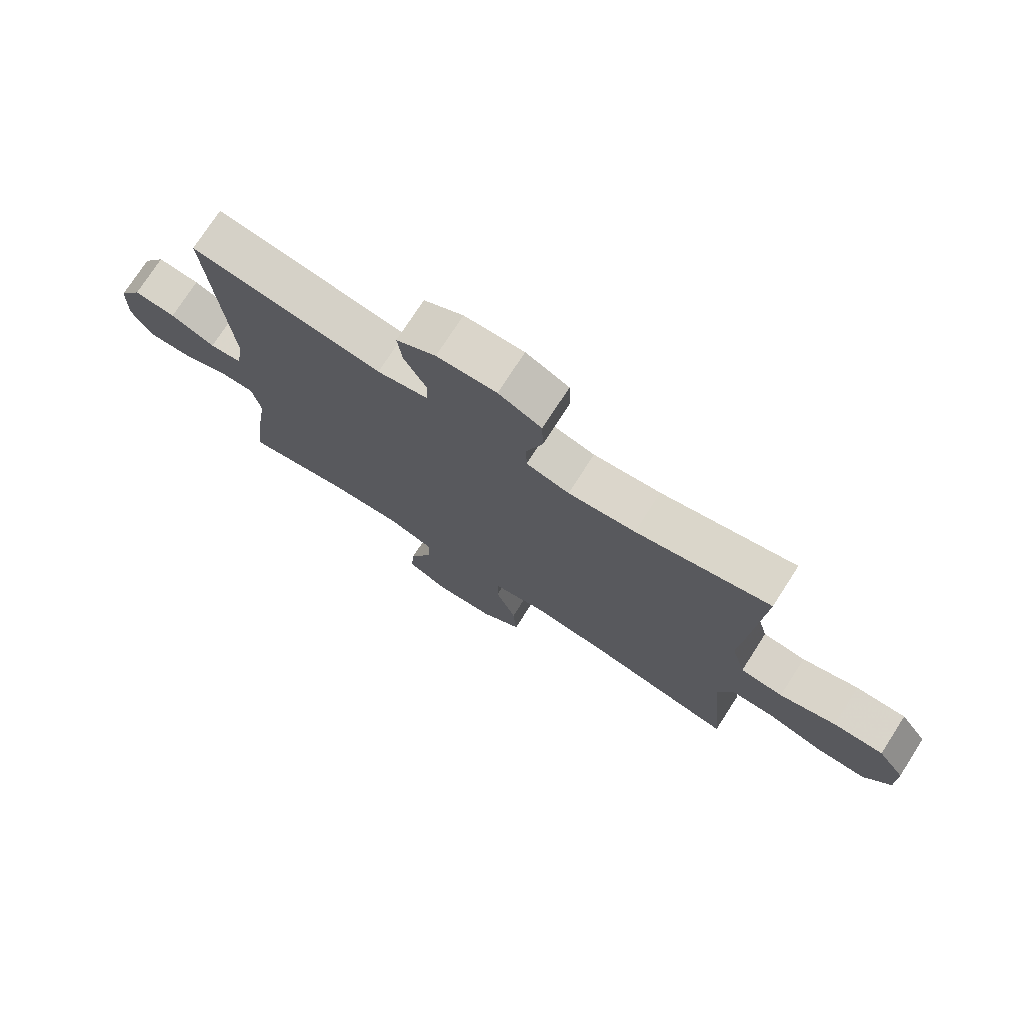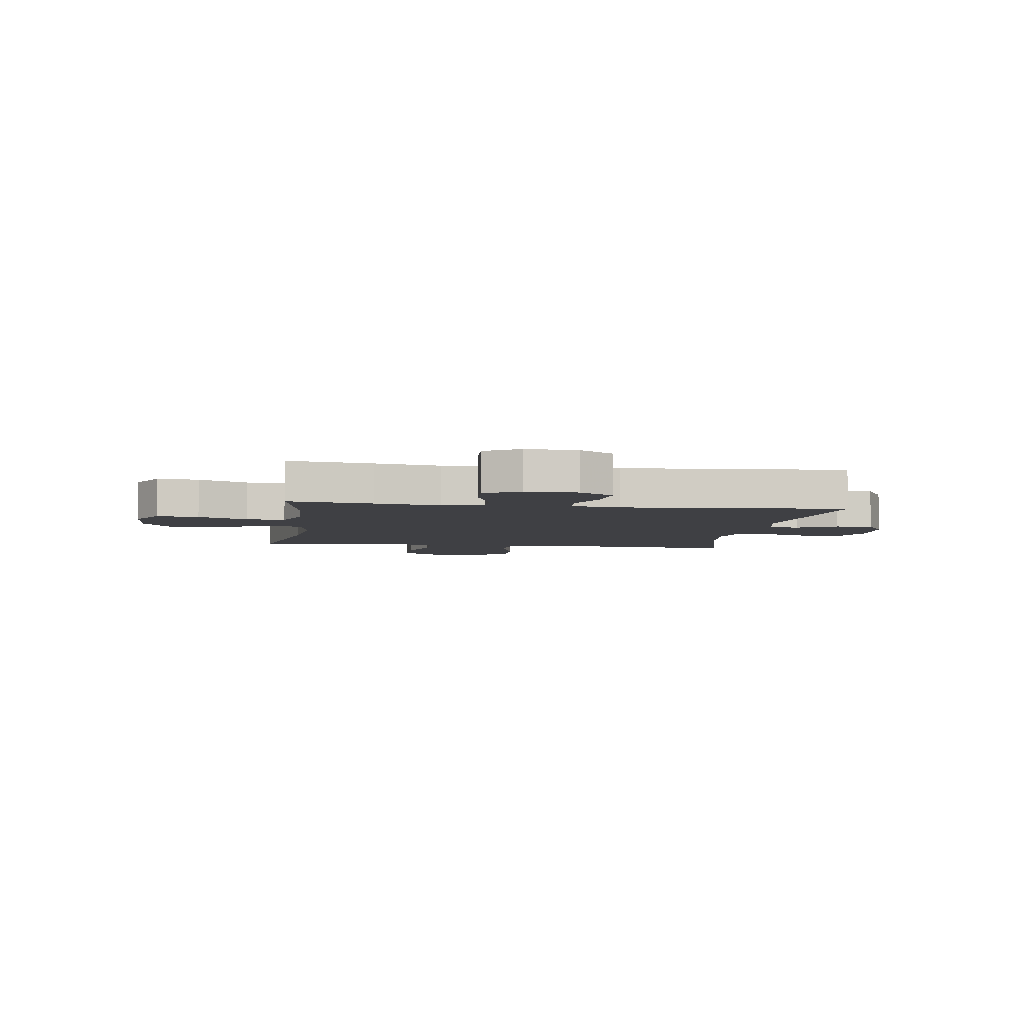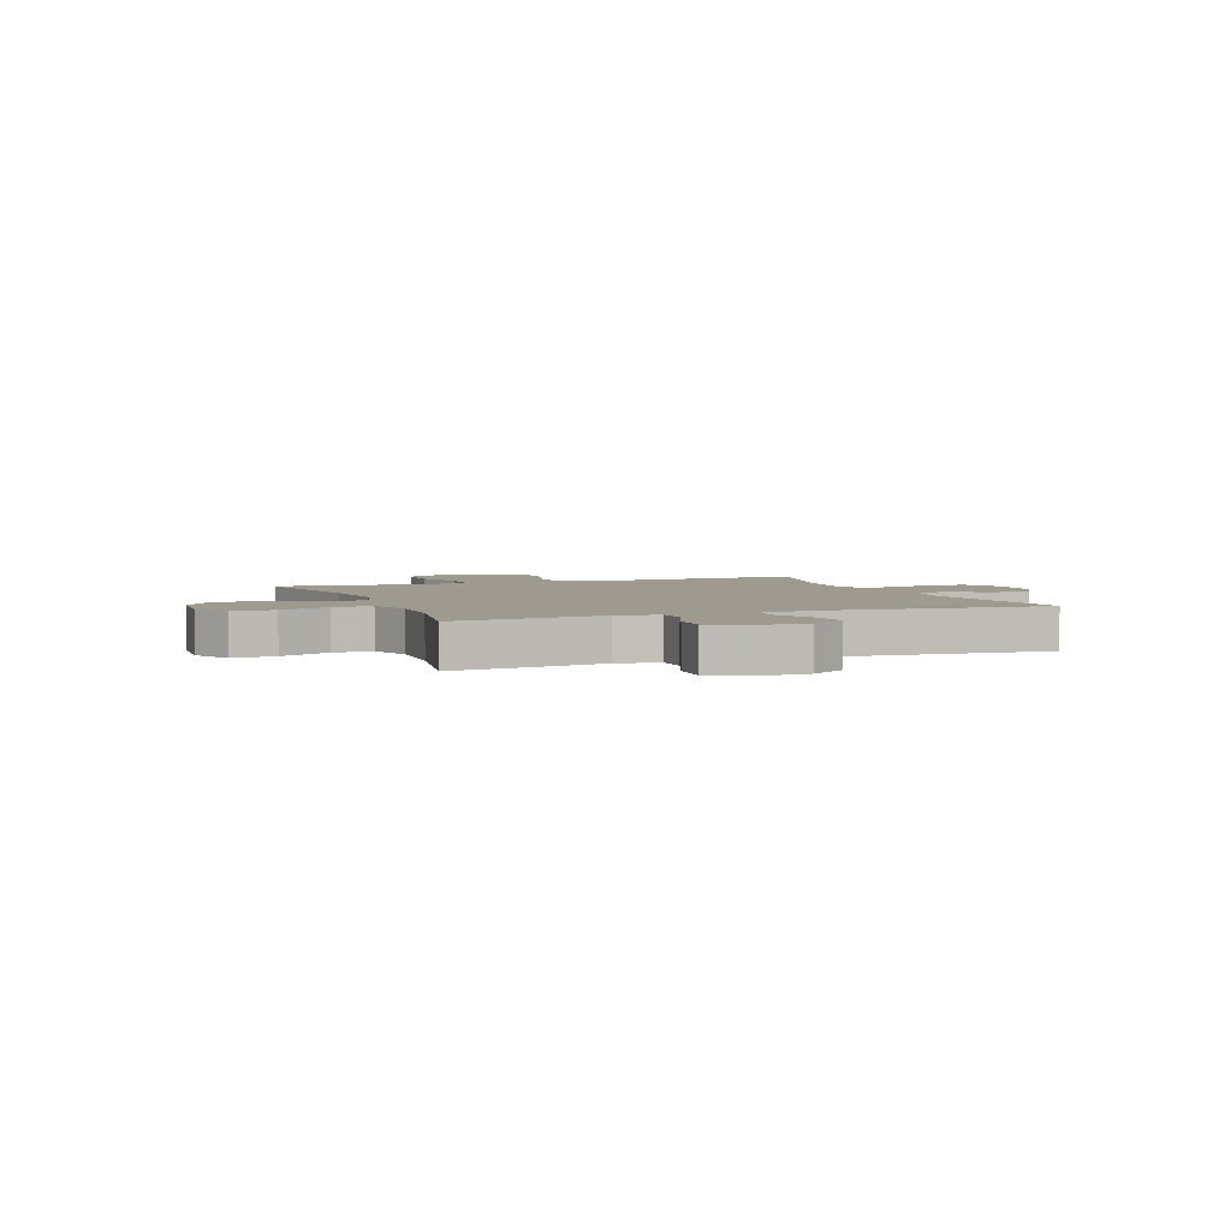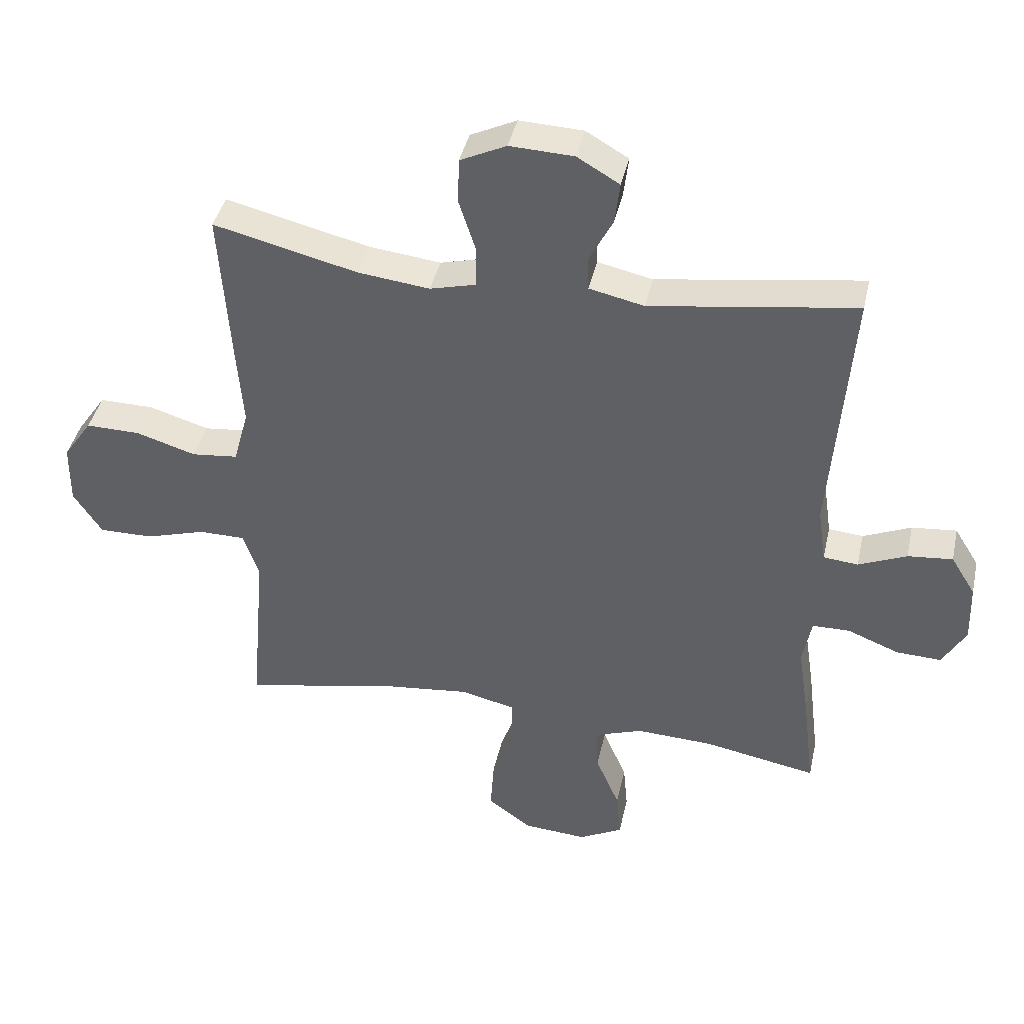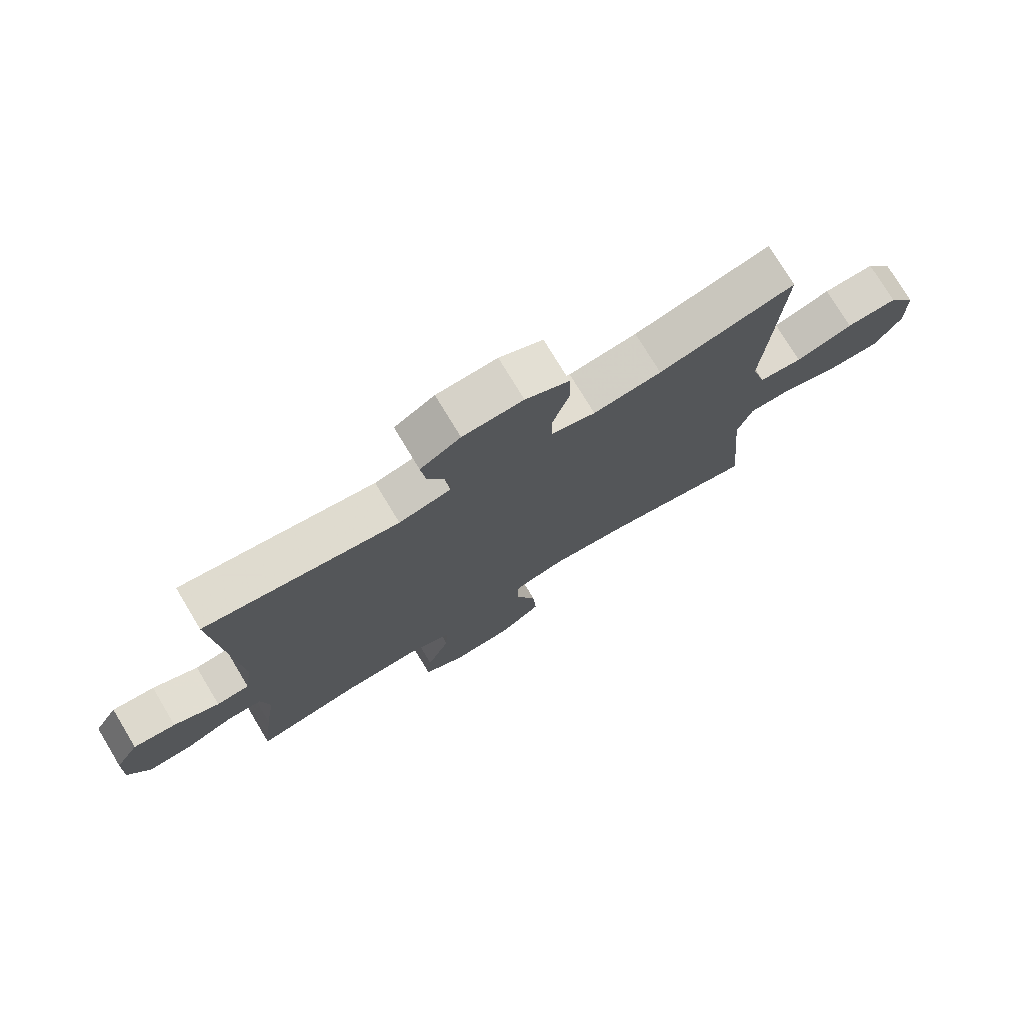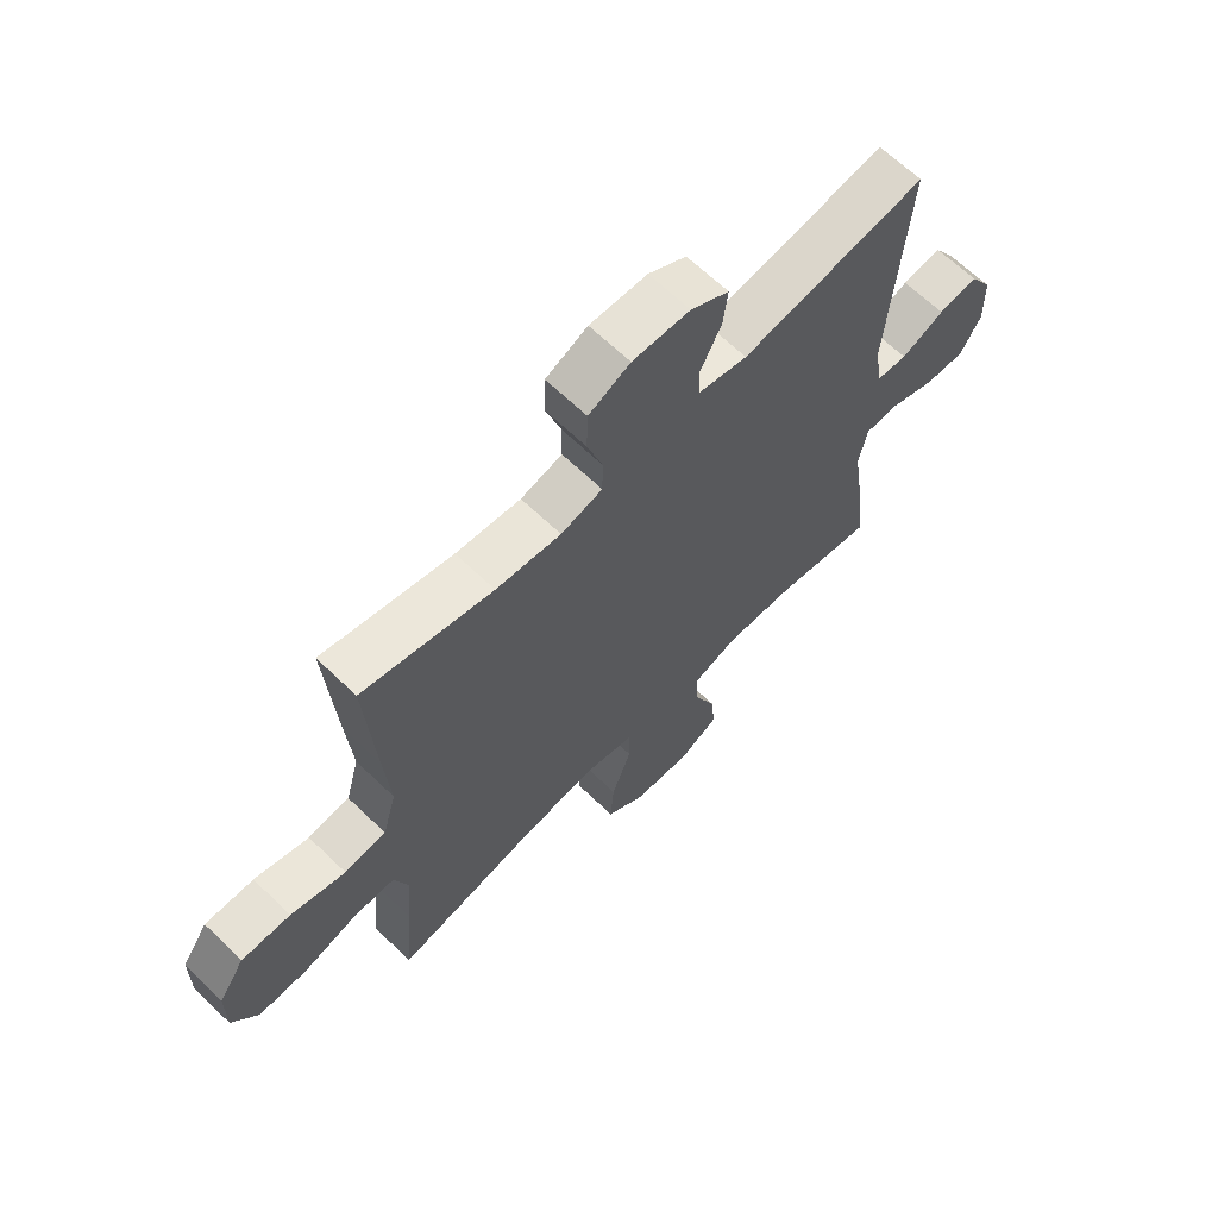
<metadata>
{"format":"obj","ext":"obj","renderer":"f3d","projection":"perspective","resolution":1024,"background":"white","views":[{"elev":75.0,"azim":32.8,"up":"+Z"},{"elev":-5.1,"azim":-98.2,"up":"+Y"},{"elev":3.7,"azim":-111.0,"up":"+Y"},{"elev":41.2,"azim":-167.6,"up":"+Z"},{"elev":75.6,"azim":-31.1,"up":"+Z"},{"elev":65.2,"azim":134.1,"up":"+Z"}]}
</metadata>
<code>
v 0.5 0.07 -0.5
v 0.249 0.07 -0.449
v 0.116 0.07 -0.434
v 0.03 0.07 -0.454
v 0.028 0.07 -0.523
v 0.063 0.07 -0.619
v 0.069 0.07 -0.706
v 0 0.07 -0.757
v -0.102 0.07 -0.764
v -0.171 0.07 -0.727
v -0.164 0.07 -0.65
v -0.126 0.07 -0.56
v -0.123 0.07 -0.489
v -0.199 0.07 -0.462
v -0.321 0.07 -0.467
v -0.5 0.07 -0.5
v -0.481 0.07 -0.346
v -0.463 0.07 -0.227
v -0.477 0.07 -0.151
v -0.536 0.07 -0.15
v -0.618 0.07 -0.182
v -0.689 0.07 -0.185
v -0.726 0.07 -0.12
v -0.723 0.07 -0.026
v -0.684 0.07 0.037
v -0.613 0.07 0.03
v -0.537 0.07 -0.003
v -0.482 0.07 0.002
v -0.469 0.07 0.091
v -0.5 0.07 0.5
v -0.175 0.07 0.452
v -0.088 0.07 0.471
v -0.087 0.07 0.525
v -0.124 0.07 0.597
v -0.132 0.07 0.663
v -0.065 0.07 0.702
v 0.036 0.07 0.706
v 0.109 0.07 0.671
v 0.111 0.07 0.598
v 0.084 0.07 0.514
v 0.085 0.07 0.451
v 0.158 0.07 0.432
v 0.272 0.07 0.445
v 0.5 0.07 0.5
v 0.484 0.07 0.257
v 0.474 0.07 0.124
v 0.498 0.07 0.036
v 0.571 0.07 0.028
v 0.667 0.07 0.057
v 0.753 0.07 0.058
v 0.799 0.07 -0.009
v 0.8 0.07 -0.106
v 0.755 0.07 -0.175
v 0.669 0.07 -0.174
v 0.573 0.07 -0.145
v 0.5 0.07 -0.145
v 0.475 0.07 -0.218
v 0.485 0.07 -0.332
v 0.5 0 -0.5
v 0.249 0 -0.449
v 0.116 0 -0.434
v 0.03 0 -0.454
v 0.028 0 -0.523
v 0.063 0 -0.619
v 0.069 0 -0.706
v 0 0 -0.757
v -0.102 0 -0.764
v -0.171 0 -0.727
v -0.164 0 -0.65
v -0.126 0 -0.56
v -0.123 0 -0.489
v -0.199 0 -0.462
v -0.321 0 -0.467
v -0.5 0 -0.5
v -0.481 0 -0.346
v -0.463 0 -0.227
v -0.477 0 -0.151
v -0.536 0 -0.15
v -0.618 0 -0.182
v -0.689 0 -0.185
v -0.726 0 -0.12
v -0.723 0 -0.026
v -0.684 0 0.037
v -0.613 0 0.03
v -0.537 0 -0.003
v -0.482 0 0.002
v -0.469 0 0.091
v -0.5 0 0.5
v -0.175 0 0.452
v -0.088 0 0.471
v -0.087 0 0.525
v -0.124 0 0.597
v -0.132 0 0.663
v -0.065 0 0.702
v 0.036 0 0.706
v 0.109 0 0.671
v 0.111 0 0.598
v 0.084 0 0.514
v 0.085 0 0.451
v 0.158 0 0.432
v 0.272 0 0.445
v 0.5 0 0.5
v 0.484 0 0.257
v 0.474 0 0.124
v 0.498 0 0.036
v 0.571 0 0.028
v 0.667 0 0.057
v 0.753 0 0.058
v 0.799 0 -0.009
v 0.8 0 -0.106
v 0.755 0 -0.175
v 0.669 0 -0.174
v 0.573 0 -0.145
v 0.5 0 -0.145
v 0.475 0 -0.218
v 0.485 0 -0.332
f 52 53 54 55
f 52 55 56
f 51 52 56
f 48 49 50 51
f 47 48 51 56
f 46 47 56 57
f 43 44 45 46
f 42 43 46 57
f 37 38 39 40
f 37 40 41
f 36 37 41
f 33 34 35 36
f 32 33 36 41
f 31 32 41 42
f 29 30 31
f 28 29 31 42
f 24 25 26 27
f 24 27 28
f 23 24 28
f 20 21 22 23
f 19 20 23 28
f 18 19 28 42
f 15 16 17 18
f 14 15 18 42
f 9 10 11 12
f 9 12 13
f 8 9 13
f 5 6 7 8
f 4 5 8 13
f 3 4 13 14
f 58 1 2
f 58 2 3
f 42 57 58
f 3 14 42 58
f 113 112 111 110
f 114 113 110
f 114 110 109
f 109 108 107 106
f 114 109 106 105
f 115 114 105 104
f 104 103 102 101
f 115 104 101 100
f 98 97 96 95
f 99 98 95
f 99 95 94
f 94 93 92 91
f 99 94 91 90
f 100 99 90 89
f 89 88 87
f 100 89 87 86
f 85 84 83 82
f 86 85 82
f 86 82 81
f 81 80 79 78
f 86 81 78 77
f 100 86 77 76
f 76 75 74 73
f 100 76 73 72
f 70 69 68 67
f 71 70 67
f 71 67 66
f 66 65 64 63
f 71 66 63 62
f 72 71 62 61
f 60 59 116
f 61 60 116
f 116 115 100
f 116 100 72 61
f 1 59 60 2
f 2 60 61 3
f 3 61 62 4
f 4 62 63 5
f 5 63 64 6
f 6 64 65 7
f 7 65 66 8
f 8 66 67 9
f 9 67 68 10
f 10 68 69 11
f 11 69 70 12
f 12 70 71 13
f 13 71 72 14
f 14 72 73 15
f 15 73 74 16
f 16 74 75 17
f 17 75 76 18
f 18 76 77 19
f 19 77 78 20
f 20 78 79 21
f 21 79 80 22
f 22 80 81 23
f 23 81 82 24
f 24 82 83 25
f 25 83 84 26
f 26 84 85 27
f 27 85 86 28
f 28 86 87 29
f 29 87 88 30
f 30 88 89 31
f 31 89 90 32
f 32 90 91 33
f 33 91 92 34
f 34 92 93 35
f 35 93 94 36
f 36 94 95 37
f 37 95 96 38
f 38 96 97 39
f 39 97 98 40
f 40 98 99 41
f 41 99 100 42
f 42 100 101 43
f 43 101 102 44
f 44 102 103 45
f 45 103 104 46
f 46 104 105 47
f 47 105 106 48
f 48 106 107 49
f 49 107 108 50
f 50 108 109 51
f 51 109 110 52
f 52 110 111 53
f 53 111 112 54
f 54 112 113 55
f 55 113 114 56
f 56 114 115 57
f 57 115 116 58
f 58 116 59 1

</code>
